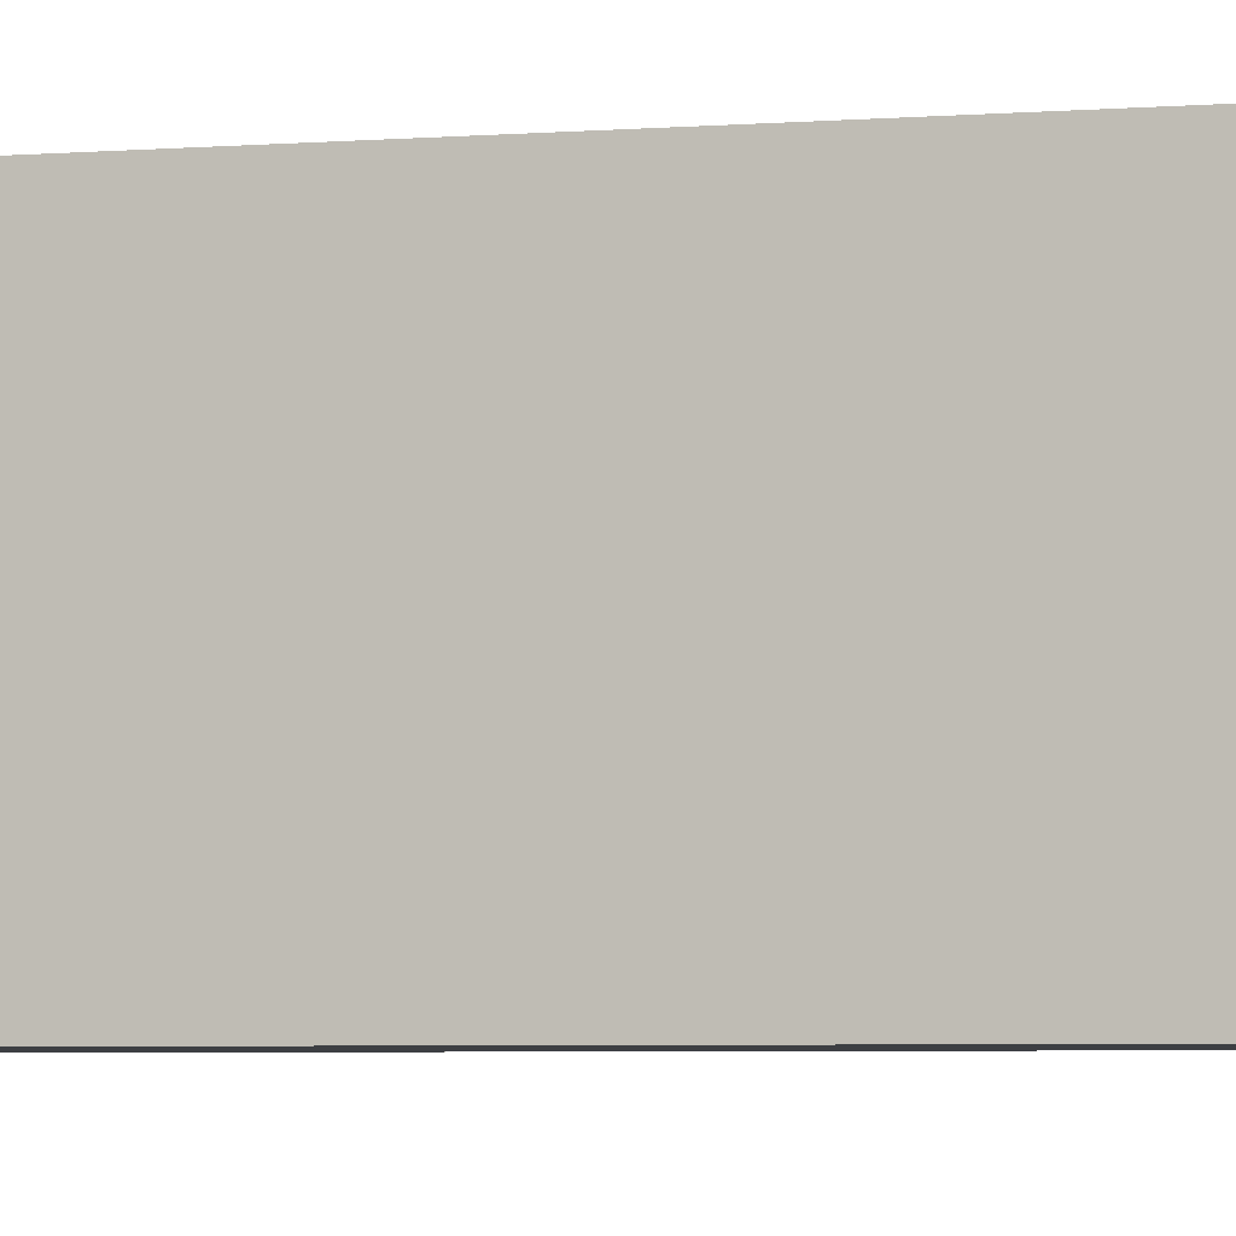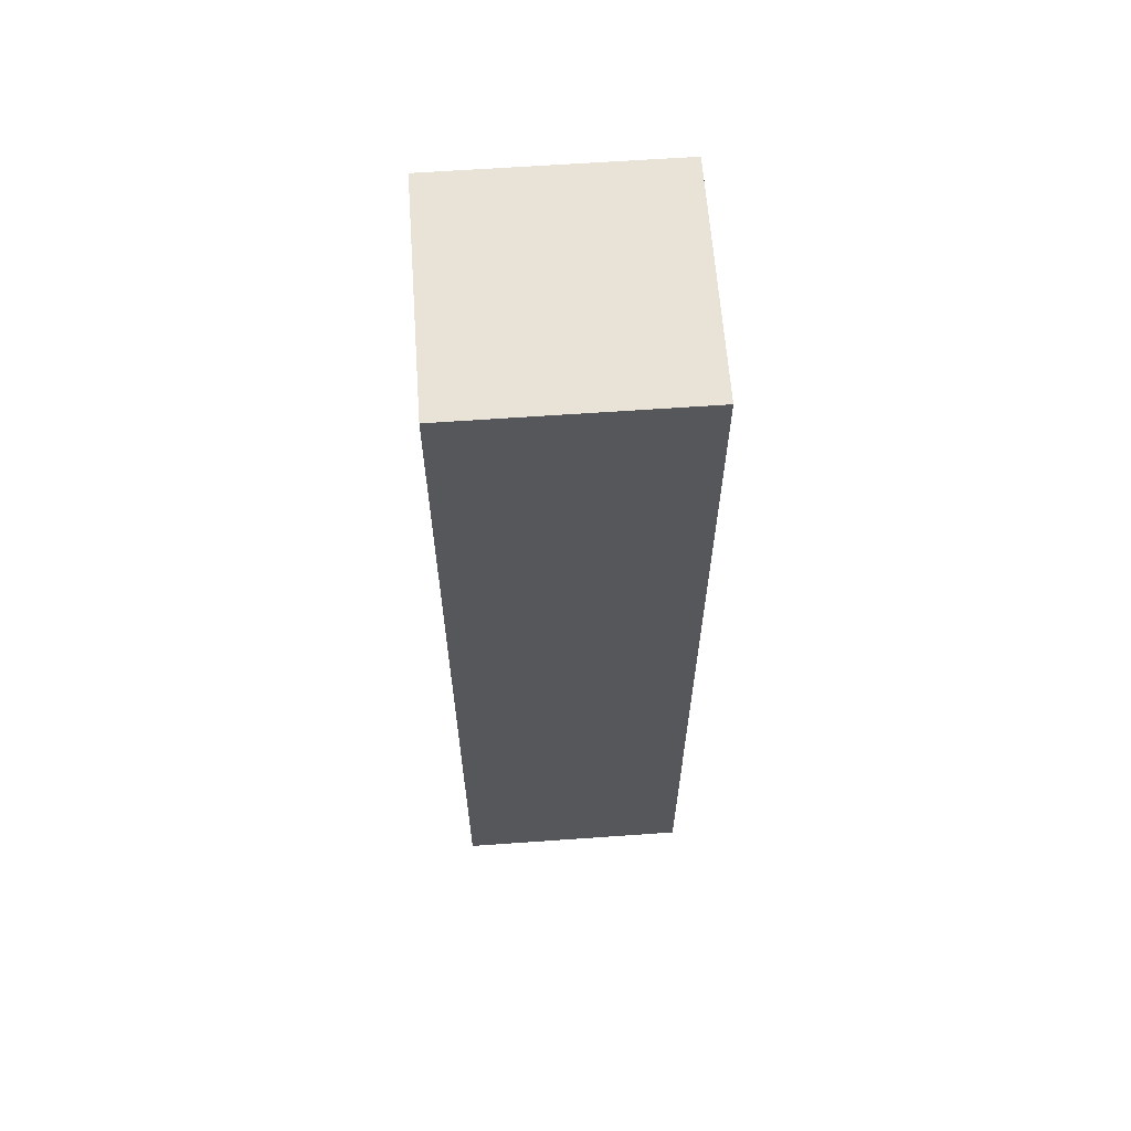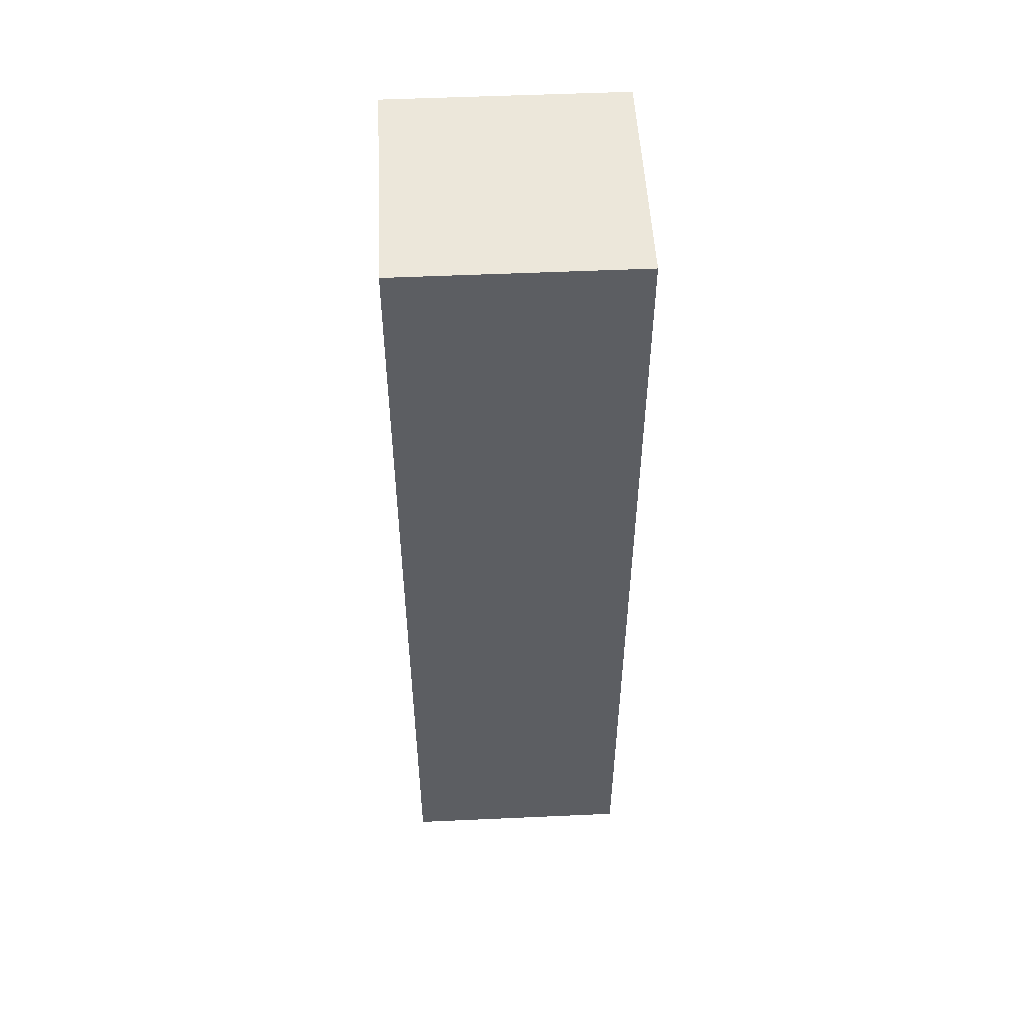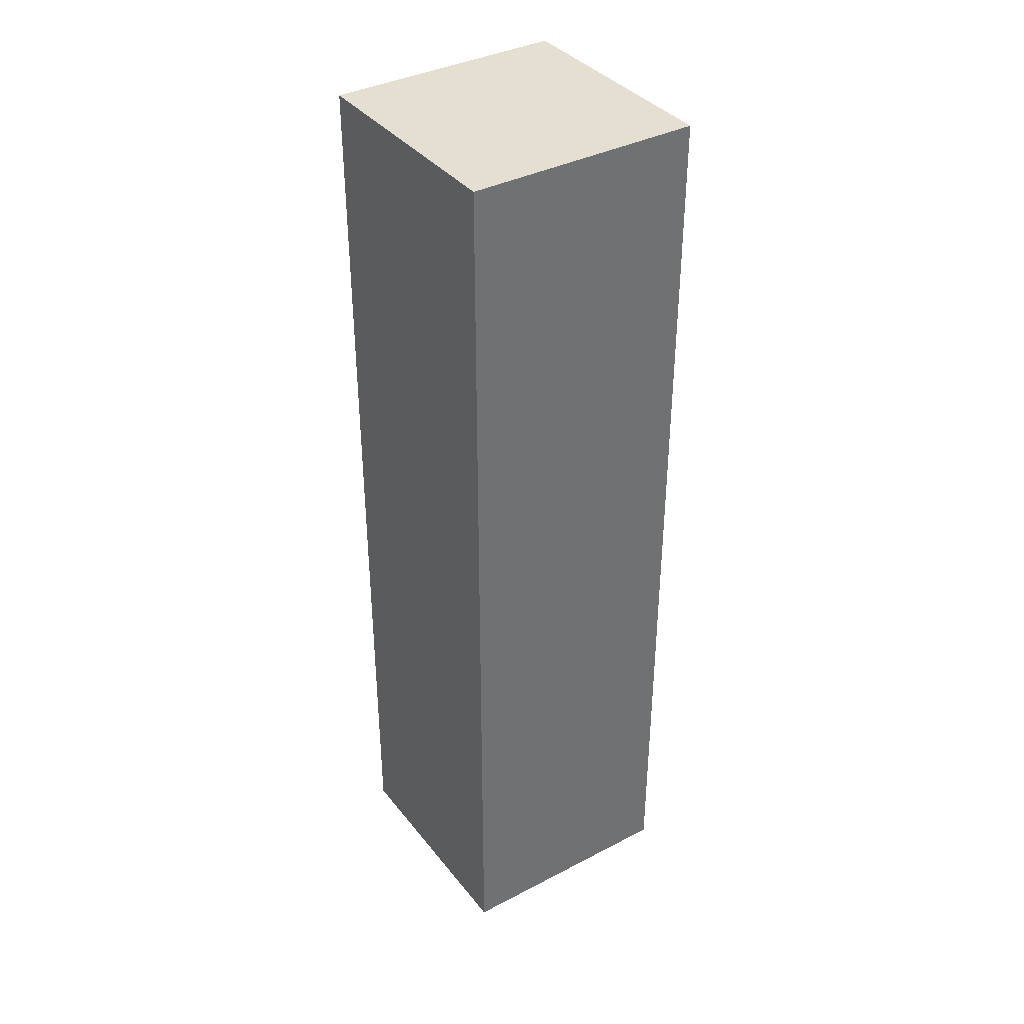
<metadata>
{"format":"obj","ext":"obj","renderer":"f3d","projection":"perspective","resolution":1024,"background":"white","views":[{"elev":-3.9,"azim":107.1,"up":"+Y"},{"elev":62.5,"azim":85.9,"up":"+Z"},{"elev":51.5,"azim":-92.8,"up":"+Z"},{"elev":37.5,"azim":-33.6,"up":"+Z"}]}
</metadata>
<code>
g Twister
v 0.5 -0.5 3.938
v 0.25 -0.5 4
v 0.5 -0.5 4
v 0.25 -0.5 3.938
v 0.5 -0.5 3.875
v 0 -0.5 4
v 0.25 -0.5 3.875
v 0.5 -0.5 3.75
v 0 -0.5 3.938
v -0.25 -0.5 4
v 0.25 -0.5 3.75
v 0.5 -0.5 3.5
v -0.25 -0.5 3.938
v -0.5 -0.5 4
v -0.5 -0.5 3.938
v 0 -0.5 3.875
v -0.25 -0.5 3.875
v -0.5 -0.5 3.875
v 0.25 -0.5 3.5
v 0.5 -0.5 3
v 0 -0.5 3.75
v -0.25 -0.5 3.75
v -0.5 -0.5 3.75
v 0.25 -0.5 3
v 0.5 -0.5 2.5
v 0 -0.5 3.5
v -0.25 -0.5 3.5
v -0.5 -0.5 3.5
v 0.25 -0.5 2.5
v 0.5 -0.5 2
v 0 -0.5 3
v -0.25 -0.5 3
v -0.5 -0.5 3
v 0.25 -0.5 2
v 0.5 -0.5 1.5
v 0 -0.5 2.5
v -0.25 -0.5 2.5
v -0.5 -0.5 2.5
v 0.25 -0.5 1.5
v 0.5 -0.5 1
v 0 -0.5 2
v -0.25 -0.5 2
v -0.5 -0.5 2
v 0.25 -0.5 1
v 0.5 -0.5 0.5
v 0 -0.5 1.5
v -0.25 -0.5 1.5
v -0.5 -0.5 1.5
v 0.25 -0.5 0.5
v 0.5 -0.5 0.25
v 0 -0.5 1
v -0.25 -0.5 1
v -0.5 -0.5 1
v 0.25 -0.5 0.25
v 0.5 -0.5 0.125
v 0 -0.5 0.5
v -0.25 -0.5 0.5
v -0.5 -0.5 0.5
v 0.25 -0.5 0.125
v 0.5 -0.5 0.0625
v 0 -0.5 0.25
v -0.25 -0.5 0.25
v -0.5 -0.5 0.25
v 0.25 -0.5 0.0625
v 0.5 -0.5 0
v 0.25 -0.5 0
v 0 -0.5 0.125
v -0.25 -0.5 0.125
v -0.5 -0.5 0.125
v 0 -0.5 0.0625
v 0 -0.5 0
v -0.25 -0.5 0.0625
v -0.5 -0.5 0.0625
v -0.25 -0.5 0
v -0.5 -0.5 0
v -0.5 0.5 3.938
v -0.25 0.5 4
v -0.5 0.5 4
v -0.25 0.5 3.938
v -0.5 0.5 3.875
v 0 0.5 4
v -0.25 0.5 3.875
v -0.5 0.5 3.75
v 0 0.5 3.938
v 0.25 0.5 4
v -0.25 0.5 3.75
v -0.5 0.5 3.5
v 0.25 0.5 3.938
v 0.5 0.5 4
v 0.5 0.5 3.938
v 0 0.5 3.875
v 0.25 0.5 3.875
v 0.5 0.5 3.875
v -0.25 0.5 3.5
v -0.5 0.5 3
v 0 0.5 3.75
v 0.25 0.5 3.75
v 0.5 0.5 3.75
v -0.25 0.5 3
v -0.5 0.5 2.5
v 0 0.5 3.5
v 0.25 0.5 3.5
v 0.5 0.5 3.5
v -0.25 0.5 2.5
v -0.5 0.5 2
v 0 0.5 3
v 0.25 0.5 3
v 0.5 0.5 3
v -0.25 0.5 2
v -0.5 0.5 1.5
v 0 0.5 2.5
v 0.25 0.5 2.5
v 0.5 0.5 2.5
v -0.25 0.5 1.5
v -0.5 0.5 1
v 0 0.5 2
v 0.25 0.5 2
v 0.5 0.5 2
v -0.25 0.5 1
v -0.5 0.5 0.5
v 0 0.5 1.5
v 0.25 0.5 1.5
v 0.5 0.5 1.5
v -0.25 0.5 0.5
v -0.5 0.5 0.25
v 0 0.5 1
v 0.25 0.5 1
v 0.5 0.5 1
v -0.25 0.5 0.25
v -0.5 0.5 0.125
v 0 0.5 0.5
v 0.25 0.5 0.5
v 0.5 0.5 0.5
v -0.25 0.5 0.125
v -0.5 0.5 0.0625
v 0 0.5 0.25
v 0.25 0.5 0.25
v 0.5 0.5 0.25
v -0.25 0.5 0.0625
v -0.5 0.5 0
v -0.25 0.5 0
v 0 0.5 0.125
v 0.25 0.5 0.125
v 0.5 0.5 0.125
v 0 0.5 0.0625
v 0 0.5 0
v 0.25 0.5 0.0625
v 0.5 0.5 0.0625
v 0.25 0.5 0
v 0.5 0.5 0
v -0.5 -0.5 3.938
v -0.5 -0.25 4
v -0.5 -0.5 4
v -0.5 -0.25 3.938
v -0.5 -0.5 3.875
v -0.5 0 4
v -0.5 -0.25 3.875
v -0.5 -0.5 3.75
v -0.5 0 3.938
v -0.5 0.25 4
v -0.5 -0.25 3.75
v -0.5 -0.5 3.5
v -0.5 0.25 3.938
v -0.5 0.5 4
v -0.5 0.5 3.938
v -0.5 0 3.875
v -0.5 0.25 3.875
v -0.5 0.5 3.875
v -0.5 -0.25 3.5
v -0.5 -0.5 3
v -0.5 0 3.75
v -0.5 0.25 3.75
v -0.5 0.5 3.75
v -0.5 -0.25 3
v -0.5 -0.5 2.5
v -0.5 0 3.5
v -0.5 0.25 3.5
v -0.5 0.5 3.5
v -0.5 -0.25 2.5
v -0.5 -0.5 2
v -0.5 0 3
v -0.5 0.25 3
v -0.5 0.5 3
v -0.5 -0.25 2
v -0.5 -0.5 1.5
v -0.5 0 2.5
v -0.5 0.25 2.5
v -0.5 0.5 2.5
v -0.5 -0.25 1.5
v -0.5 -0.5 1
v -0.5 0 2
v -0.5 0.25 2
v -0.5 0.5 2
v -0.5 -0.25 1
v -0.5 -0.5 0.5
v -0.5 0 1.5
v -0.5 0.25 1.5
v -0.5 0.5 1.5
v -0.5 -0.25 0.5
v -0.5 -0.5 0.25
v -0.5 0 1
v -0.5 0.25 1
v -0.5 0.5 1
v -0.5 -0.25 0.25
v -0.5 -0.5 0.125
v -0.5 0 0.5
v -0.5 0.25 0.5
v -0.5 0.5 0.5
v -0.5 -0.25 0.125
v -0.5 -0.5 0.0625
v -0.5 0 0.25
v -0.5 0.25 0.25
v -0.5 0.5 0.25
v -0.5 -0.25 0.0625
v -0.5 -0.5 0
v -0.5 -0.25 0
v -0.5 0 0.125
v -0.5 0.25 0.125
v -0.5 0.5 0.125
v -0.5 0 0.0625
v -0.5 0 0
v -0.5 0.25 0.0625
v -0.5 0.5 0.0625
v -0.5 0.25 0
v -0.5 0.5 0
v -0.25 -0.5 4
v -0.5 -0.5 4
v -0.5 -0.25 4
v 0 -0.5 4
v -0.5 0 4
v 0.5 0 4
v 0.25 -0.5 4
v 0.5 -0.25 4
v 0.5 -0.5 4
v 0 0.5 4
v 0.5 0.25 4
v 0.25 0.5 4
v 0.5 0.5 4
v -0.25 0.5 4
v -0.5 0.25 4
v -0.5 0.5 4
v 0.5 0.5 3.938
v 0.5 0.25 4
v 0.5 0.5 4
v 0.5 0.25 3.938
v 0.5 0.5 3.875
v 0.5 0 4
v 0.5 0.25 3.875
v 0.5 0.5 3.75
v 0.5 0 3.938
v 0.5 -0.25 4
v 0.5 0.25 3.75
v 0.5 0.5 3.5
v 0.5 -0.25 3.938
v 0.5 -0.5 4
v 0.5 -0.5 3.938
v 0.5 0 3.875
v 0.5 -0.25 3.875
v 0.5 -0.5 3.875
v 0.5 0.25 3.5
v 0.5 0.5 3
v 0.5 0 3.75
v 0.5 -0.25 3.75
v 0.5 -0.5 3.75
v 0.5 0.25 3
v 0.5 0.5 2.5
v 0.5 0 3.5
v 0.5 -0.25 3.5
v 0.5 -0.5 3.5
v 0.5 0.25 2.5
v 0.5 0.5 2
v 0.5 0 3
v 0.5 -0.25 3
v 0.5 -0.5 3
v 0.5 0.25 2
v 0.5 0.5 1.5
v 0.5 0 2.5
v 0.5 -0.25 2.5
v 0.5 -0.5 2.5
v 0.5 0.25 1.5
v 0.5 0.5 1
v 0.5 0 2
v 0.5 -0.25 2
v 0.5 -0.5 2
v 0.5 0.25 1
v 0.5 0.5 0.5
v 0.5 0 1.5
v 0.5 -0.25 1.5
v 0.5 -0.5 1.5
v 0.5 0.25 0.5
v 0.5 0.5 0.25
v 0.5 0 1
v 0.5 -0.25 1
v 0.5 -0.5 1
v 0.5 0.25 0.25
v 0.5 0.5 0.125
v 0.5 0 0.5
v 0.5 -0.25 0.5
v 0.5 -0.5 0.5
v 0.5 0.25 0.125
v 0.5 0.5 0.0625
v 0.5 0 0.25
v 0.5 -0.25 0.25
v 0.5 -0.5 0.25
v 0.5 0.25 0.0625
v 0.5 0.5 0
v 0.5 0.25 0
v 0.5 0 0.125
v 0.5 -0.25 0.125
v 0.5 -0.5 0.125
v 0.5 0 0.0625
v 0.5 0 0
v 0.5 -0.25 0.0625
v 0.5 -0.5 0.0625
v 0.5 -0.25 0
v 0.5 -0.5 0
v -0.25 0.5 0
v -0.5 0.5 0
v -0.5 0.25 0
v 0 0.5 0
v -0.5 0 0
v 0.5 0 0
v 0.25 0.5 0
v 0.5 0.25 0
v 0.5 0.5 0
v 0 -0.5 0
v 0.5 -0.25 0
v 0.25 -0.5 0
v 0.5 -0.5 0
v -0.25 -0.5 0
v -0.5 -0.25 0
v -0.5 -0.5 0
g Twister_0
f 3 2 1
f 2 4 1
f 1 4 5
f 2 6 4
f 4 7 5
f 5 7 8
f 6 9 4
f 4 9 7
f 6 10 9
f 7 11 8
f 8 11 12
f 10 13 9
f 10 14 13
f 14 15 13
f 9 16 7
f 9 13 16
f 7 16 11
f 13 15 17
f 13 17 16
f 15 18 17
f 11 19 12
f 12 19 20
f 16 21 11
f 16 17 21
f 11 21 19
f 17 18 22
f 17 22 21
f 18 23 22
f 19 24 20
f 20 24 25
f 21 26 19
f 21 22 26
f 19 26 24
f 22 23 27
f 22 27 26
f 23 28 27
f 24 29 25
f 25 29 30
f 26 31 24
f 26 27 31
f 24 31 29
f 27 28 32
f 27 32 31
f 28 33 32
f 29 34 30
f 30 34 35
f 31 36 29
f 31 32 36
f 29 36 34
f 32 33 37
f 32 37 36
f 33 38 37
f 34 39 35
f 35 39 40
f 36 41 34
f 36 37 41
f 34 41 39
f 37 38 42
f 37 42 41
f 38 43 42
f 39 44 40
f 40 44 45
f 41 46 39
f 41 42 46
f 39 46 44
f 42 43 47
f 42 47 46
f 43 48 47
f 44 49 45
f 45 49 50
f 46 51 44
f 46 47 51
f 44 51 49
f 47 48 52
f 47 52 51
f 48 53 52
f 49 54 50
f 50 54 55
f 51 56 49
f 51 52 56
f 49 56 54
f 52 53 57
f 52 57 56
f 53 58 57
f 54 59 55
f 55 59 60
f 56 61 54
f 56 57 61
f 54 61 59
f 57 58 62
f 57 62 61
f 58 63 62
f 59 64 60
f 60 64 65
f 64 66 65
f 61 67 59
f 61 62 67
f 59 67 64
f 62 63 68
f 62 68 67
f 63 69 68
f 64 70 66
f 67 70 64
f 67 68 70
f 70 71 66
f 68 69 72
f 68 72 70
f 70 72 71
f 69 73 72
f 72 74 71
f 72 73 74
f 73 75 74
f 78 77 76
f 77 79 76
f 76 79 80
f 77 81 79
f 79 82 80
f 80 82 83
f 81 84 79
f 79 84 82
f 81 85 84
f 82 86 83
f 83 86 87
f 85 88 84
f 85 89 88
f 89 90 88
f 84 91 82
f 84 88 91
f 82 91 86
f 88 90 92
f 88 92 91
f 90 93 92
f 86 94 87
f 87 94 95
f 91 96 86
f 91 92 96
f 86 96 94
f 92 93 97
f 92 97 96
f 93 98 97
f 94 99 95
f 95 99 100
f 96 101 94
f 96 97 101
f 94 101 99
f 97 98 102
f 97 102 101
f 98 103 102
f 99 104 100
f 100 104 105
f 101 106 99
f 101 102 106
f 99 106 104
f 102 103 107
f 102 107 106
f 103 108 107
f 104 109 105
f 105 109 110
f 106 111 104
f 106 107 111
f 104 111 109
f 107 108 112
f 107 112 111
f 108 113 112
f 109 114 110
f 110 114 115
f 111 116 109
f 111 112 116
f 109 116 114
f 112 113 117
f 112 117 116
f 113 118 117
f 114 119 115
f 115 119 120
f 116 121 114
f 116 117 121
f 114 121 119
f 117 118 122
f 117 122 121
f 118 123 122
f 119 124 120
f 120 124 125
f 121 126 119
f 121 122 126
f 119 126 124
f 122 123 127
f 122 127 126
f 123 128 127
f 124 129 125
f 125 129 130
f 126 131 124
f 126 127 131
f 124 131 129
f 127 128 132
f 127 132 131
f 128 133 132
f 129 134 130
f 130 134 135
f 131 136 129
f 131 132 136
f 129 136 134
f 132 133 137
f 132 137 136
f 133 138 137
f 134 139 135
f 135 139 140
f 139 141 140
f 136 142 134
f 136 137 142
f 134 142 139
f 137 138 143
f 137 143 142
f 138 144 143
f 139 145 141
f 142 145 139
f 142 143 145
f 145 146 141
f 143 144 147
f 143 147 145
f 145 147 146
f 144 148 147
f 147 149 146
f 147 148 149
f 148 150 149
f 153 152 151
f 152 154 151
f 151 154 155
f 152 156 154
f 154 157 155
f 155 157 158
f 156 159 154
f 154 159 157
f 156 160 159
f 157 161 158
f 158 161 162
f 160 163 159
f 160 164 163
f 164 165 163
f 159 166 157
f 159 163 166
f 157 166 161
f 163 165 167
f 163 167 166
f 165 168 167
f 161 169 162
f 162 169 170
f 166 171 161
f 166 167 171
f 161 171 169
f 167 168 172
f 167 172 171
f 168 173 172
f 169 174 170
f 170 174 175
f 171 176 169
f 171 172 176
f 169 176 174
f 172 173 177
f 172 177 176
f 173 178 177
f 174 179 175
f 175 179 180
f 176 181 174
f 176 177 181
f 174 181 179
f 177 178 182
f 177 182 181
f 178 183 182
f 179 184 180
f 180 184 185
f 181 186 179
f 181 182 186
f 179 186 184
f 182 183 187
f 182 187 186
f 183 188 187
f 184 189 185
f 185 189 190
f 186 191 184
f 186 187 191
f 184 191 189
f 187 188 192
f 187 192 191
f 188 193 192
f 189 194 190
f 190 194 195
f 191 196 189
f 191 192 196
f 189 196 194
f 192 193 197
f 192 197 196
f 193 198 197
f 194 199 195
f 195 199 200
f 196 201 194
f 196 197 201
f 194 201 199
f 197 198 202
f 197 202 201
f 198 203 202
f 199 204 200
f 200 204 205
f 201 206 199
f 201 202 206
f 199 206 204
f 202 203 207
f 202 207 206
f 203 208 207
f 204 209 205
f 205 209 210
f 206 211 204
f 206 207 211
f 204 211 209
f 207 208 212
f 207 212 211
f 208 213 212
f 209 214 210
f 210 214 215
f 214 216 215
f 211 217 209
f 211 212 217
f 209 217 214
f 212 213 218
f 212 218 217
f 213 219 218
f 214 220 216
f 217 220 214
f 217 218 220
f 220 221 216
f 218 219 222
f 218 222 220
f 220 222 221
f 219 223 222
f 222 224 221
f 222 223 224
f 223 225 224
f 228 227 226
f 226 229 228
f 229 230 228
f 229 231 230
f 231 229 232
f 233 231 232
f 232 234 233
f 231 235 230
f 235 231 236
f 237 235 236
f 236 238 237
f 230 235 239
f 240 230 239
f 239 241 240
f 244 243 242
f 243 245 242
f 242 245 246
f 243 247 245
f 245 248 246
f 246 248 249
f 247 250 245
f 245 250 248
f 247 251 250
f 248 252 249
f 249 252 253
f 251 254 250
f 251 255 254
f 255 256 254
f 250 257 248
f 250 254 257
f 248 257 252
f 254 256 258
f 254 258 257
f 256 259 258
f 252 260 253
f 253 260 261
f 257 262 252
f 257 258 262
f 252 262 260
f 258 259 263
f 258 263 262
f 259 264 263
f 260 265 261
f 261 265 266
f 262 267 260
f 262 263 267
f 260 267 265
f 263 264 268
f 263 268 267
f 264 269 268
f 265 270 266
f 266 270 271
f 267 272 265
f 267 268 272
f 265 272 270
f 268 269 273
f 268 273 272
f 269 274 273
f 270 275 271
f 271 275 276
f 272 277 270
f 272 273 277
f 270 277 275
f 273 274 278
f 273 278 277
f 274 279 278
f 275 280 276
f 276 280 281
f 277 282 275
f 277 278 282
f 275 282 280
f 278 279 283
f 278 283 282
f 279 284 283
f 280 285 281
f 281 285 286
f 282 287 280
f 282 283 287
f 280 287 285
f 283 284 288
f 283 288 287
f 284 289 288
f 285 290 286
f 286 290 291
f 287 292 285
f 287 288 292
f 285 292 290
f 288 289 293
f 288 293 292
f 289 294 293
f 290 295 291
f 291 295 296
f 292 297 290
f 292 293 297
f 290 297 295
f 293 294 298
f 293 298 297
f 294 299 298
f 295 300 296
f 296 300 301
f 297 302 295
f 297 298 302
f 295 302 300
f 298 299 303
f 298 303 302
f 299 304 303
f 300 305 301
f 301 305 306
f 305 307 306
f 302 308 300
f 302 303 308
f 300 308 305
f 303 304 309
f 303 309 308
f 304 310 309
f 305 311 307
f 308 311 305
f 308 309 311
f 311 312 307
f 309 310 313
f 309 313 311
f 311 313 312
f 310 314 313
f 313 315 312
f 313 314 315
f 314 316 315
f 319 318 317
f 317 320 319
f 320 321 319
f 320 322 321
f 322 320 323
f 324 322 323
f 323 325 324
f 322 326 321
f 326 322 327
f 328 326 327
f 327 329 328
f 321 326 330
f 331 321 330
f 330 332 331

</code>
